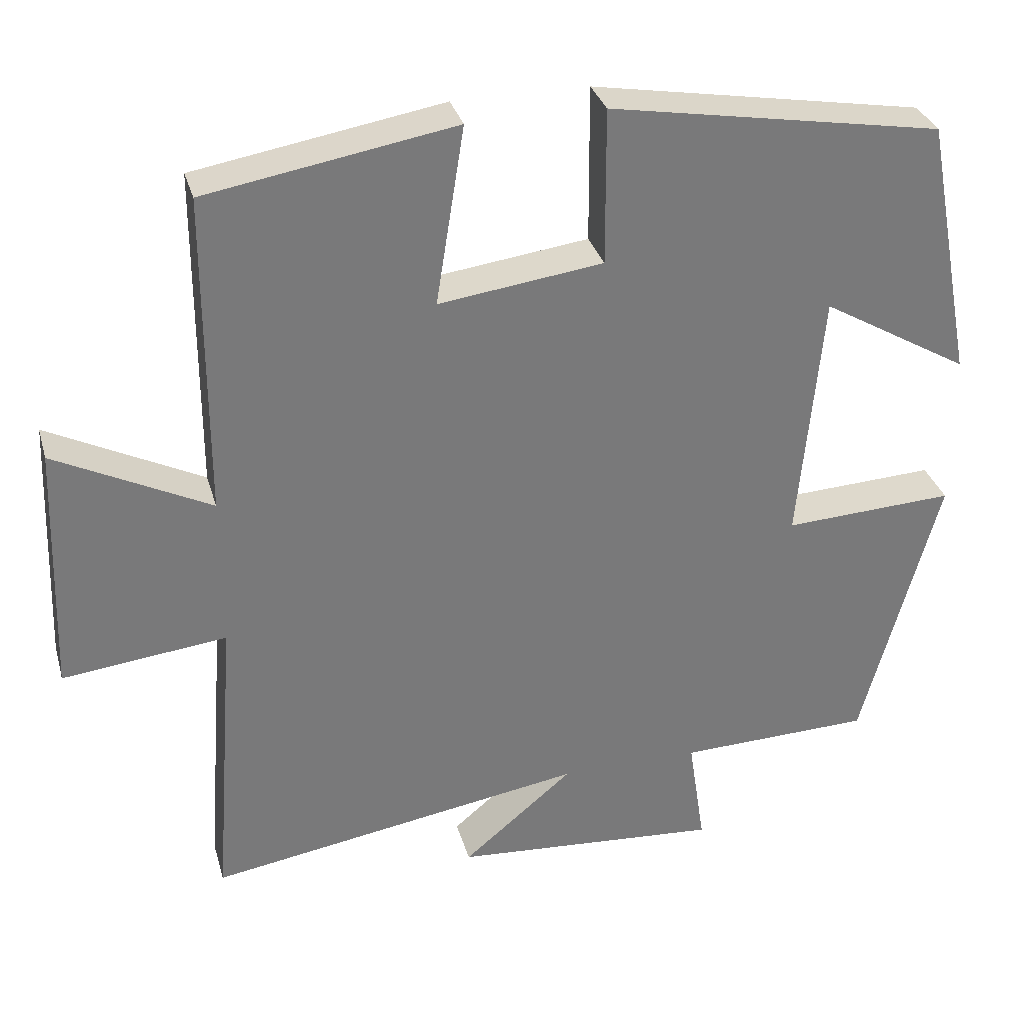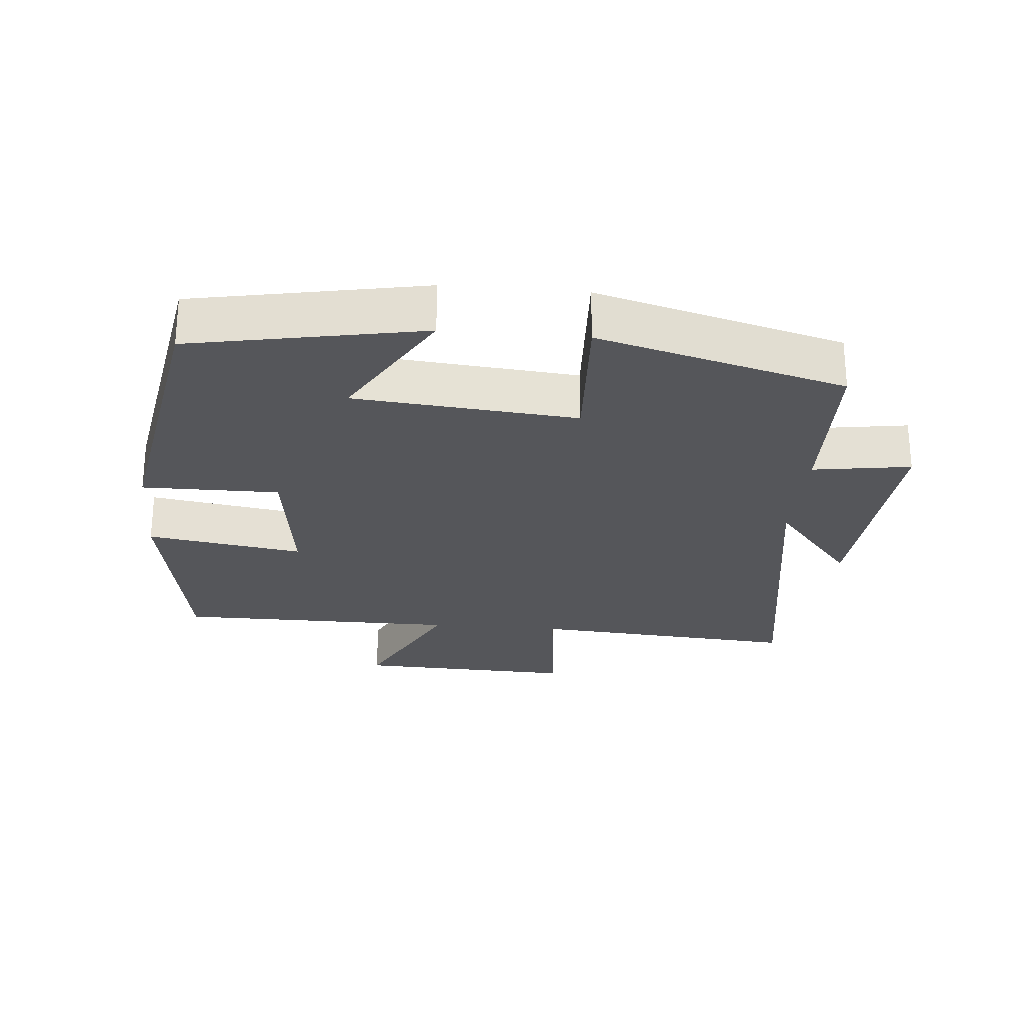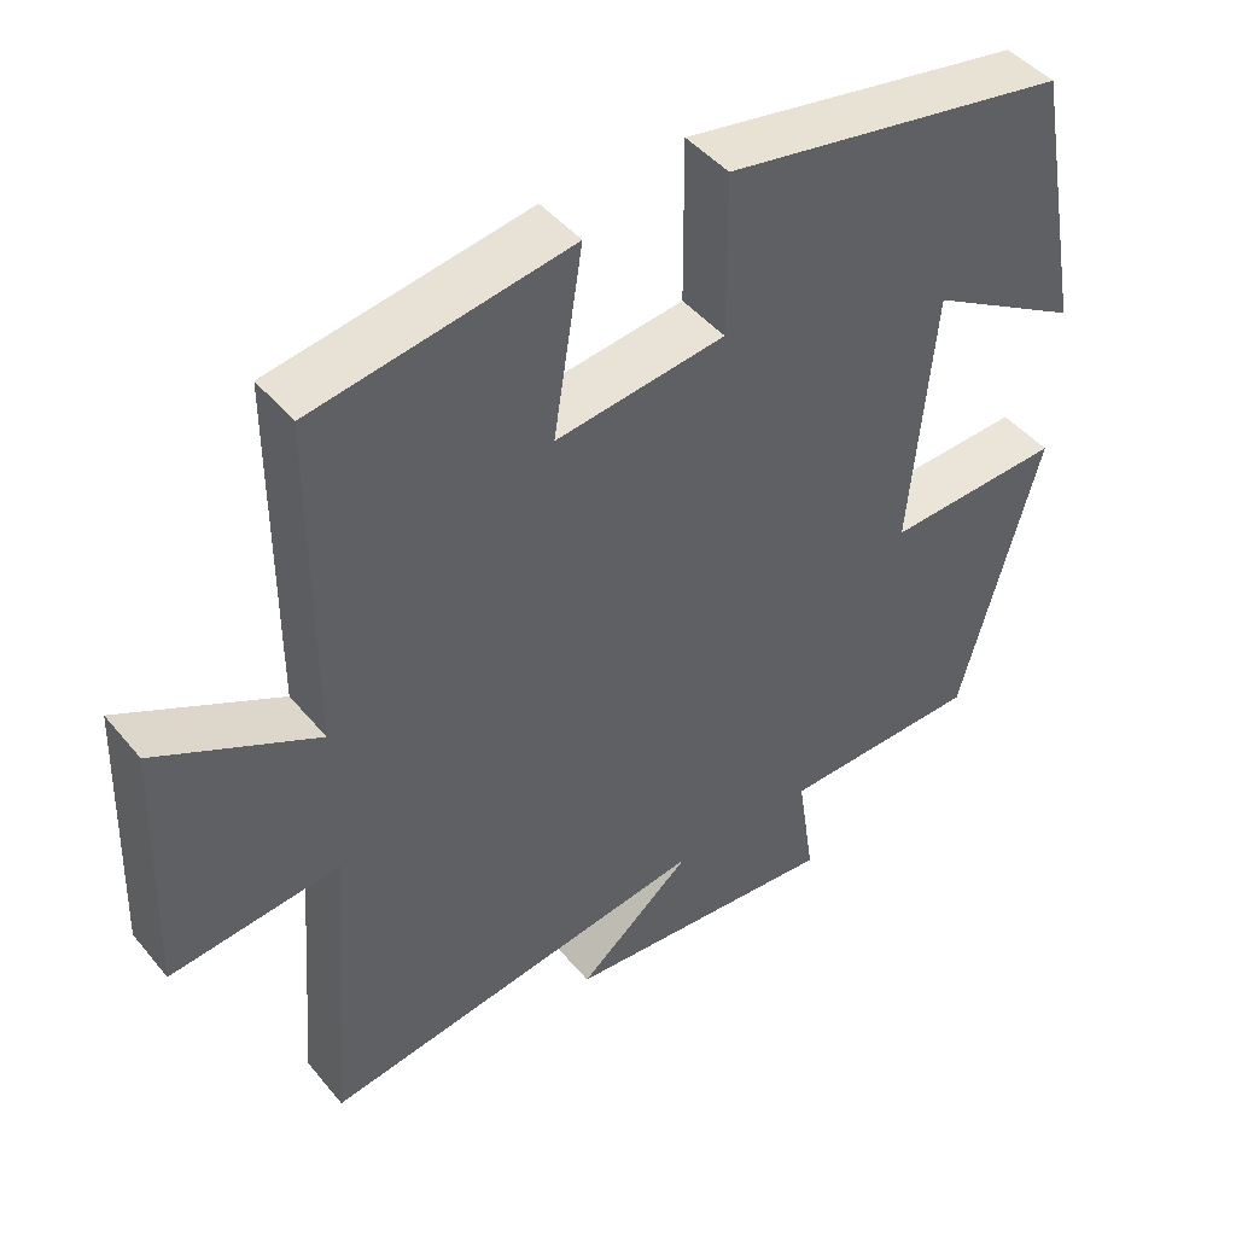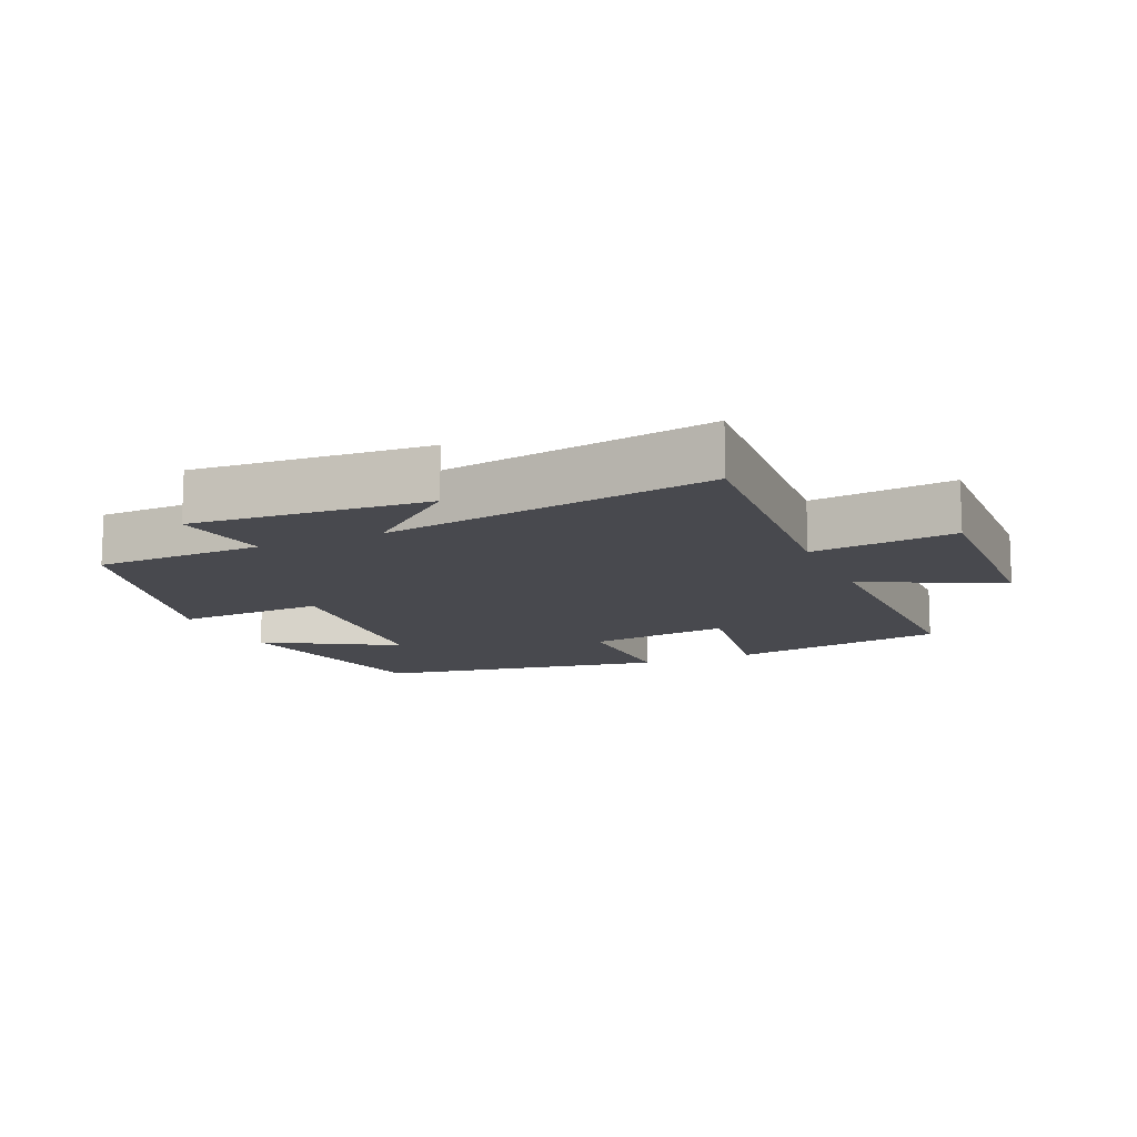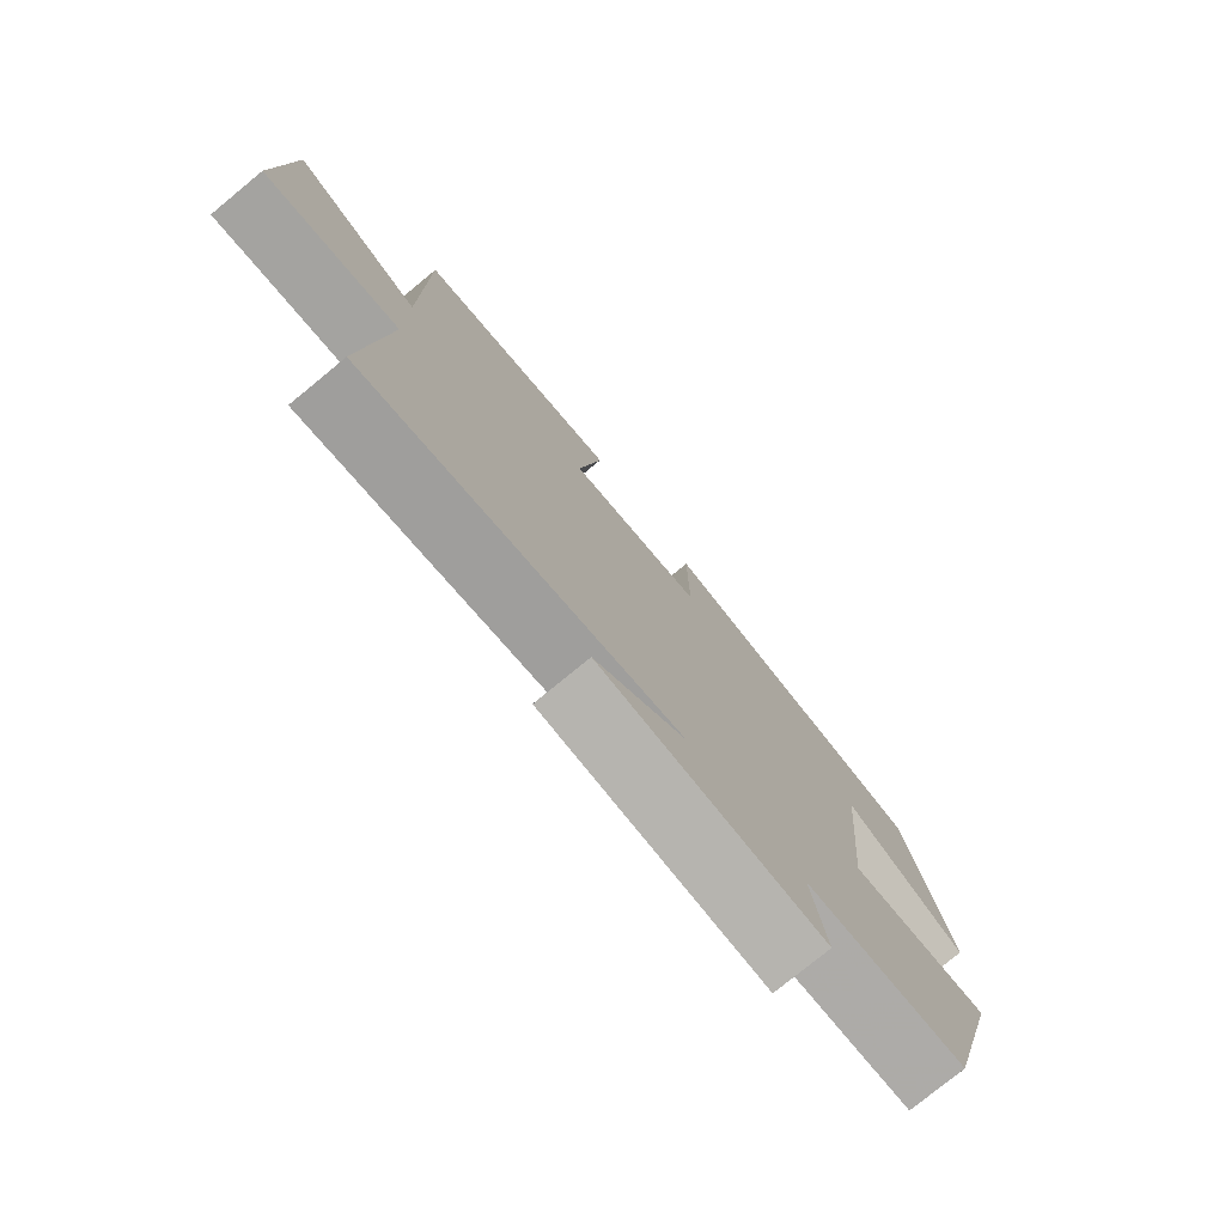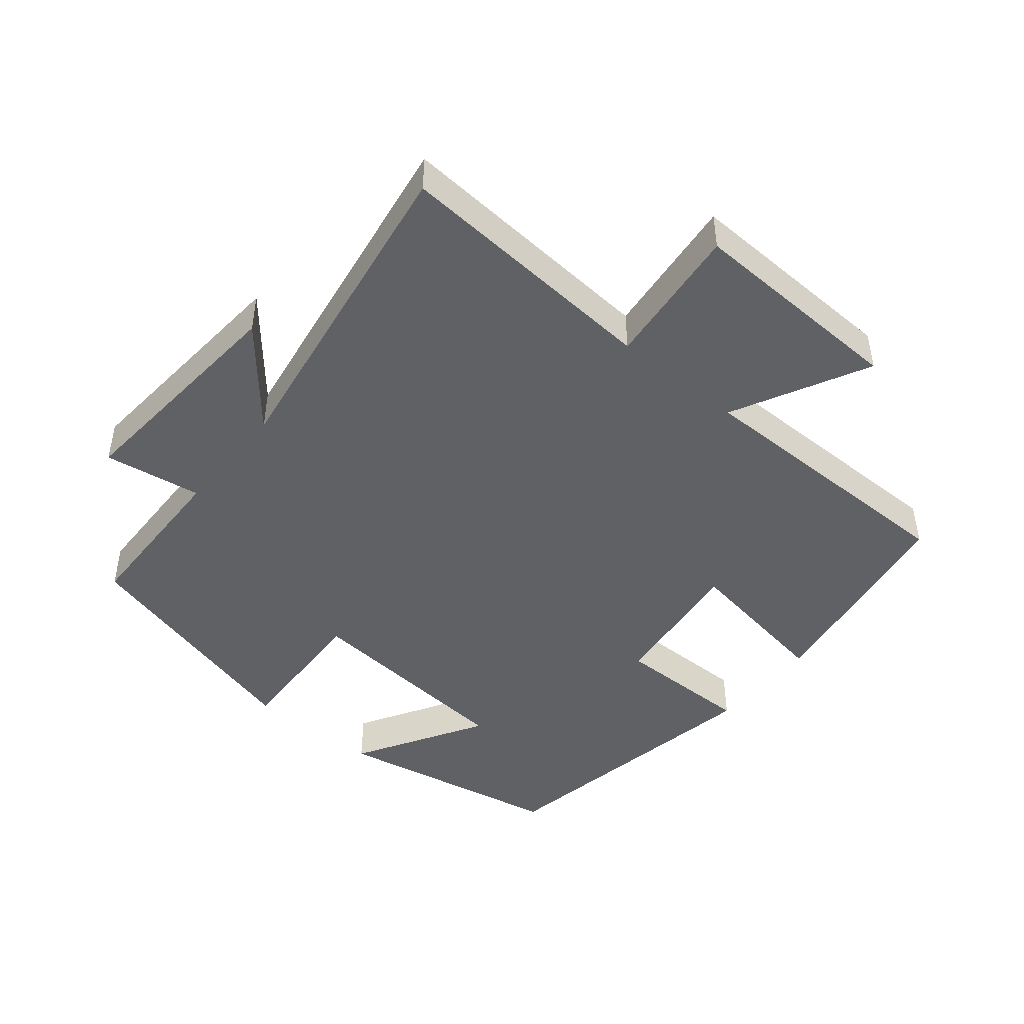
<metadata>
{"format":"obj","ext":"obj","renderer":"f3d","projection":"perspective","resolution":1024,"background":"white","views":[{"elev":32.4,"azim":-15.2,"up":"+Z"},{"elev":-25.9,"azim":85.0,"up":"+Y"},{"elev":45.2,"azim":-36.9,"up":"+Z"},{"elev":-12.6,"azim":-156.1,"up":"+Y"},{"elev":-77.6,"azim":-50.6,"up":"+Z"},{"elev":-45.8,"azim":-129.5,"up":"+Y"}]}
</metadata>
<code>
v 0.435 0.07 0.424
v 0.5 0.07 0.08
v 0.307 0.07 0.193
v 0.277 0.07 -0.137
v 0.5 0.07 -0.126
v 0.4 0.07 -0.493
v 0.148 0.07 -0.5
v 0.17 0.07 -0.646
v -0.18 0.07 -0.62
v -0.036 0.07 -0.5
v -0.53 0.07 -0.579
v -0.5 0.07 -0.179
v -0.714 0.07 -0.203
v -0.702 0.07 0.125
v -0.5 0.07 0.023
v -0.499 0.07 0.445
v -0.175 0.07 0.5
v -0.212 0.07 0.267
v 0.002 0.07 0.295
v 0.001 0.07 0.5
v 0.435 0 0.424
v 0.5 0 0.08
v 0.307 0 0.193
v 0.277 0 -0.137
v 0.5 0 -0.126
v 0.4 0 -0.493
v 0.148 0 -0.5
v 0.17 0 -0.646
v -0.18 0 -0.62
v -0.036 0 -0.5
v -0.53 0 -0.579
v -0.5 0 -0.179
v -0.714 0 -0.203
v -0.702 0 0.125
v -0.5 0 0.023
v -0.499 0 0.445
v -0.175 0 0.5
v -0.212 0 0.267
v 0.002 0 0.295
v 0.001 0 0.5
f 19 20 1
f 15 16 17 18
f 15 18 19
f 12 13 14 15
f 12 15 19 1
f 10 11 12
f 7 8 9 10
f 4 5 6 7
f 3 4 7 10
f 1 2 3
f 12 1 3
f 3 10 12
f 21 40 39
f 38 37 36 35
f 39 38 35
f 35 34 33 32
f 21 39 35 32
f 32 31 30
f 30 29 28 27
f 27 26 25 24
f 30 27 24 23
f 23 22 21
f 23 21 32
f 32 30 23
f 1 21 22 2
f 2 22 23 3
f 3 23 24 4
f 4 24 25 5
f 5 25 26 6
f 6 26 27 7
f 7 27 28 8
f 8 28 29 9
f 9 29 30 10
f 10 30 31 11
f 11 31 32 12
f 12 32 33 13
f 13 33 34 14
f 14 34 35 15
f 15 35 36 16
f 16 36 37 17
f 17 37 38 18
f 18 38 39 19
f 19 39 40 20
f 20 40 21 1

</code>
